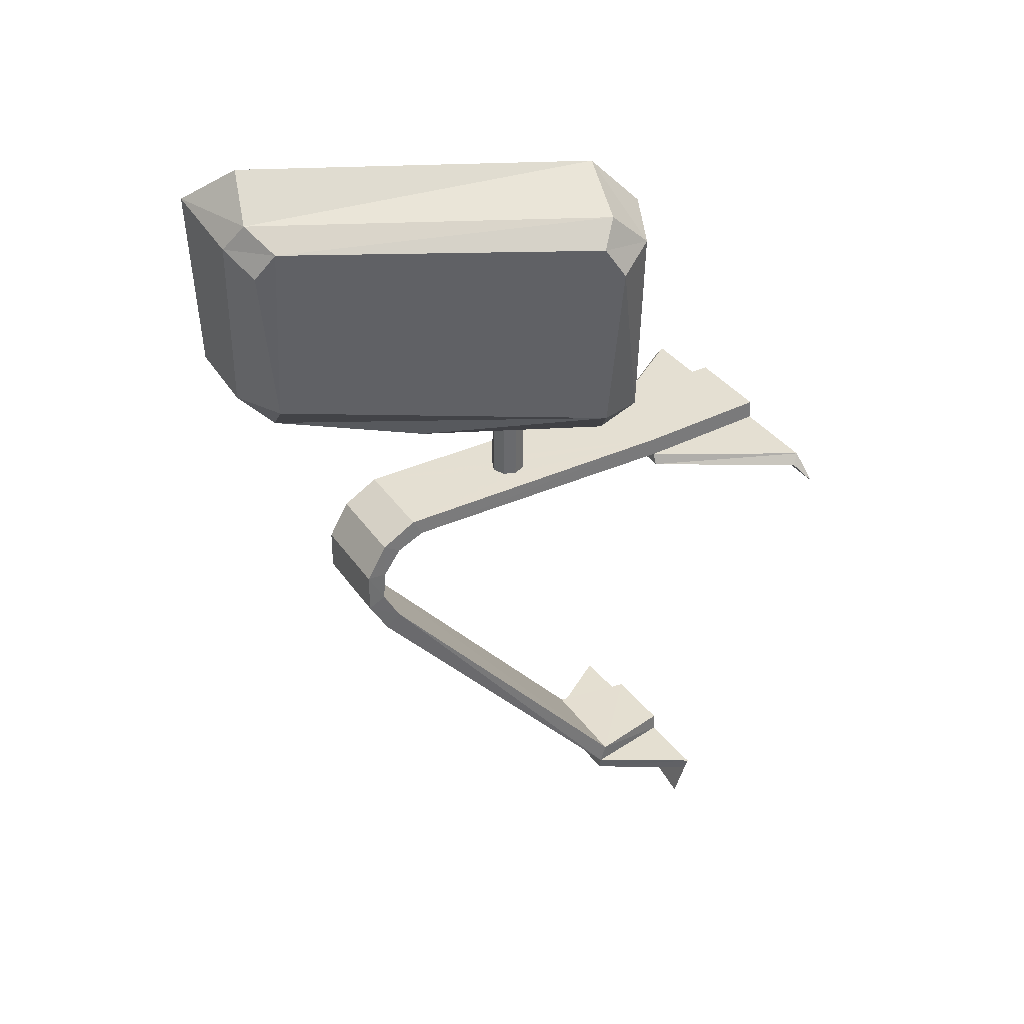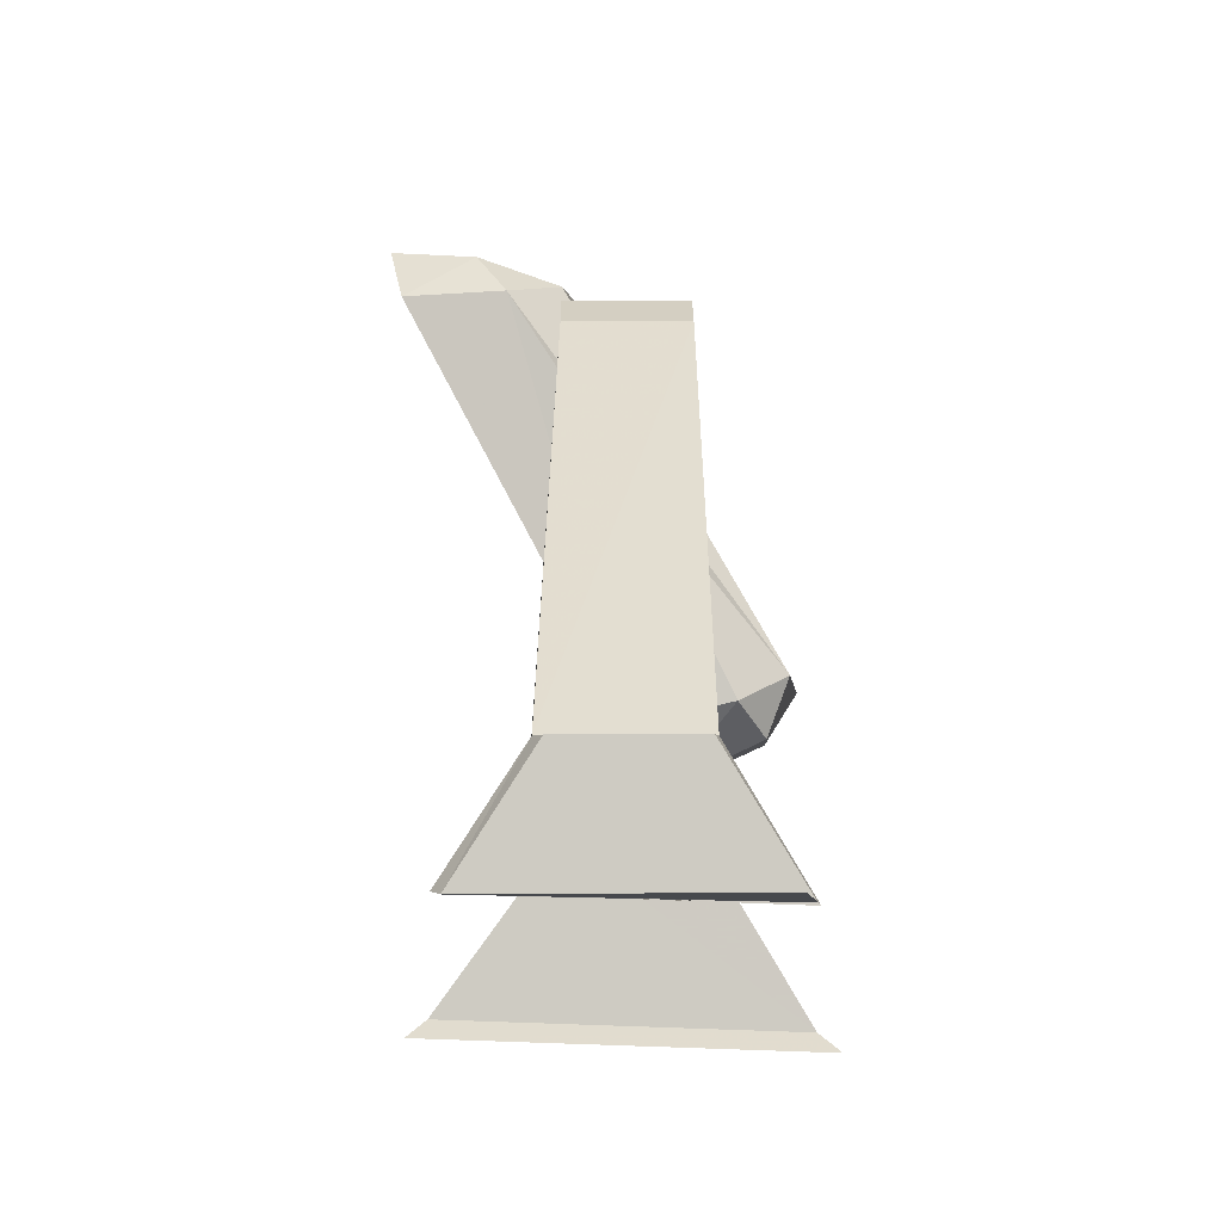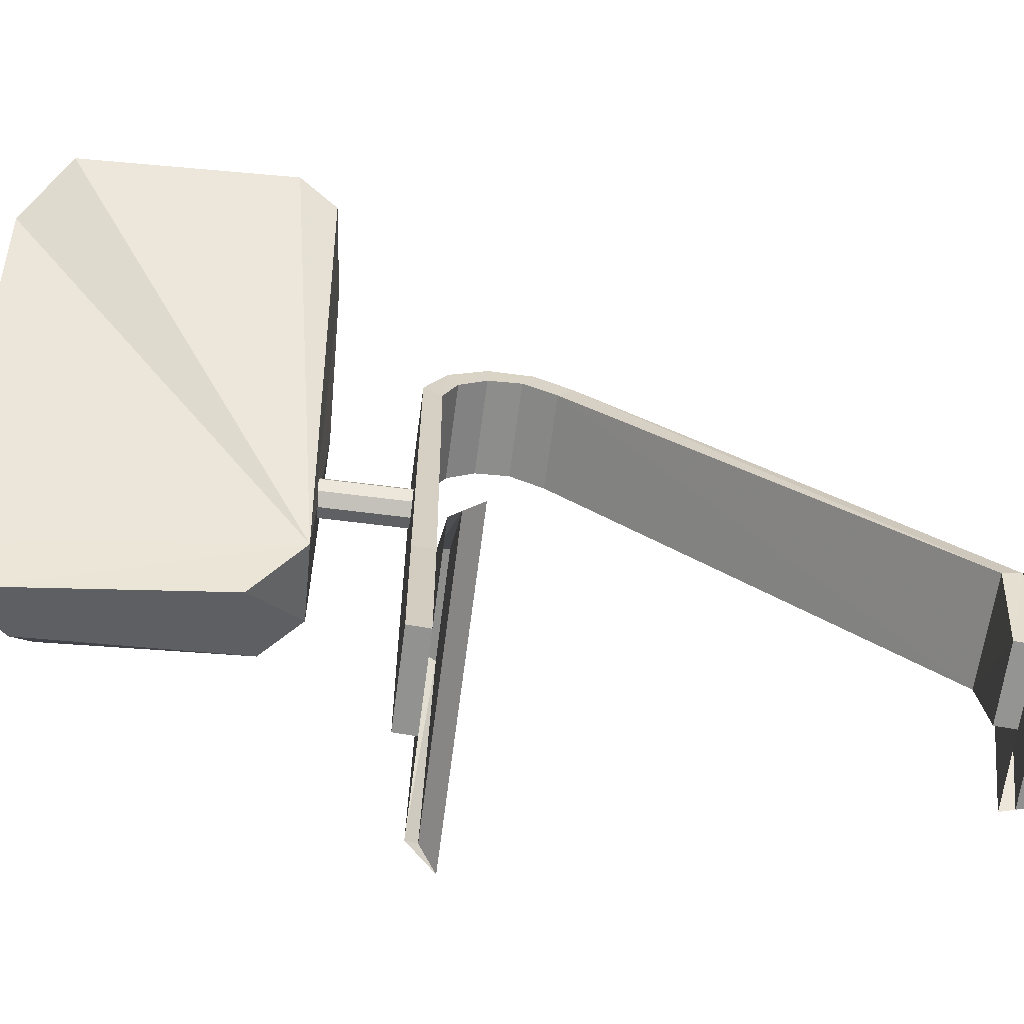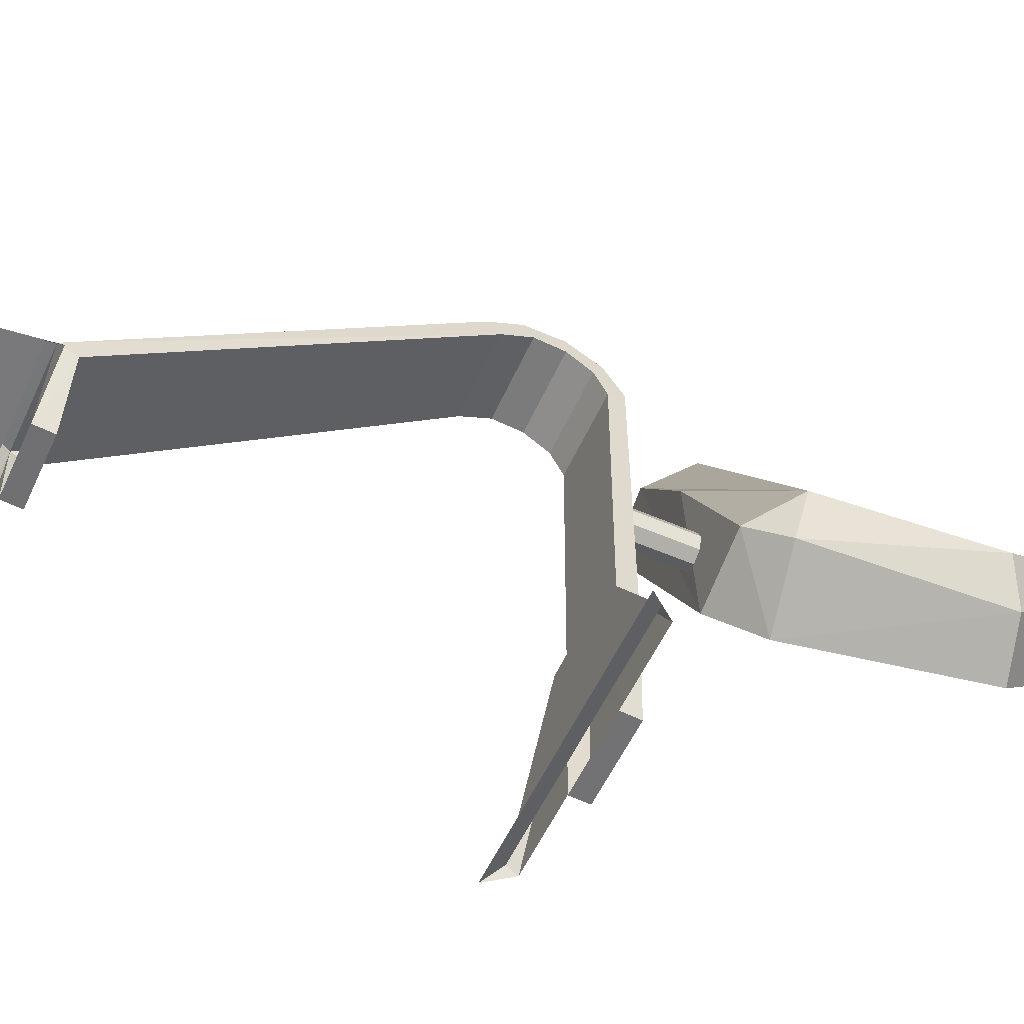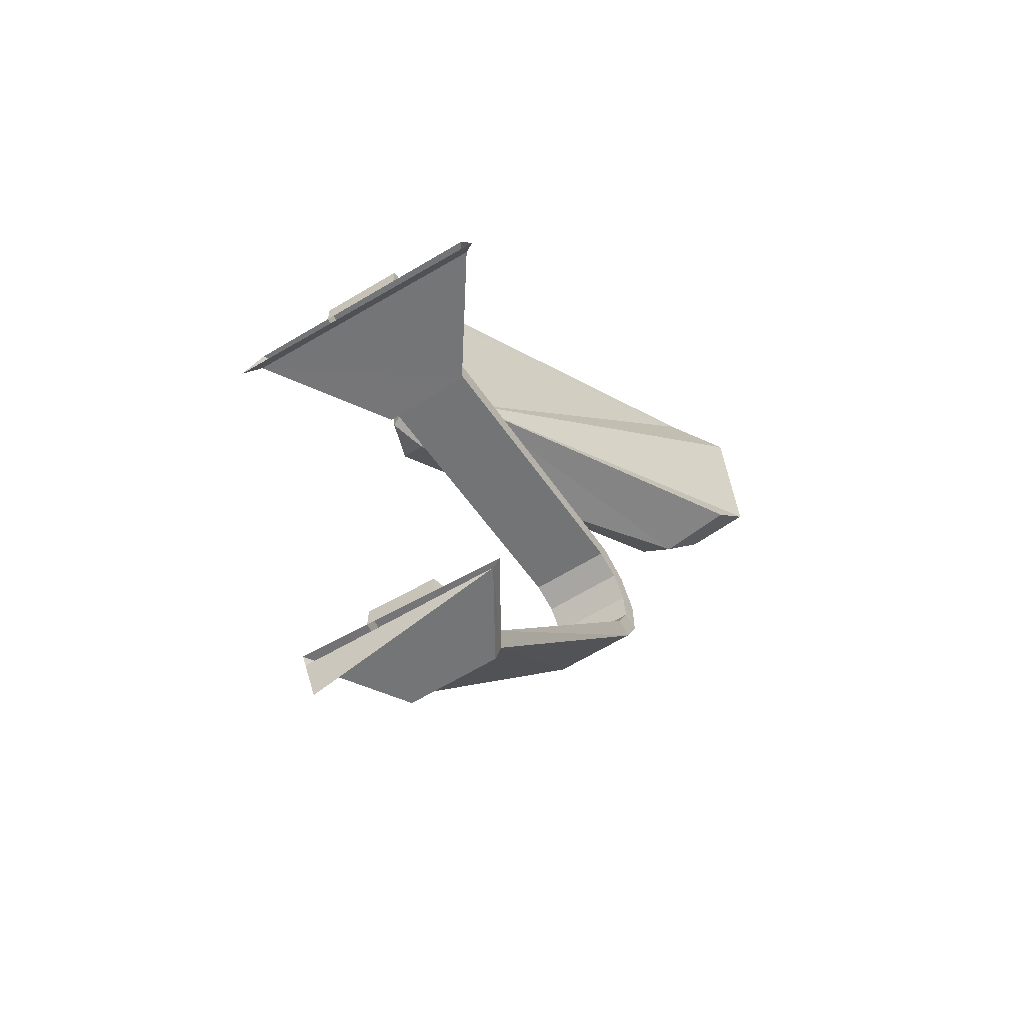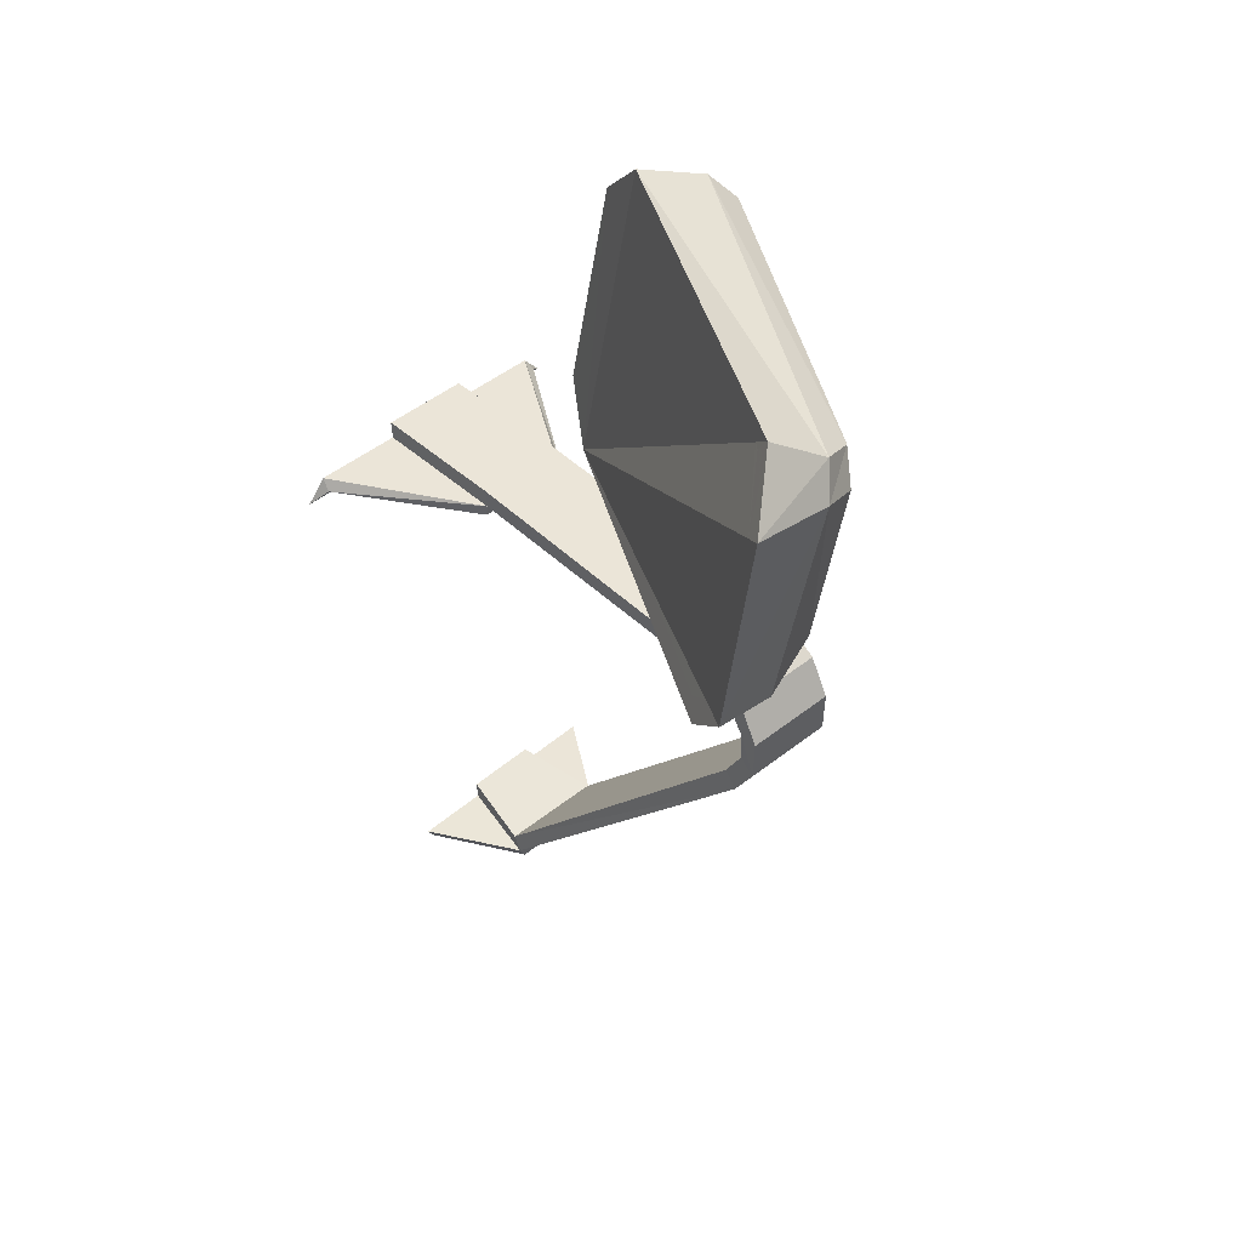
<metadata>
{"format":"obj","ext":"obj","renderer":"f3d","projection":"perspective","resolution":1024,"background":"white","views":[{"elev":36.1,"azim":59.2,"up":"+Y"},{"elev":-4.6,"azim":-1.5,"up":"+Z"},{"elev":-64.8,"azim":-98.6,"up":"+Z"},{"elev":-57.0,"azim":64.6,"up":"+Z"},{"elev":-55.8,"azim":-146.6,"up":"+Y"},{"elev":46.1,"azim":-42.6,"up":"+Y"}]}
</metadata>
<code>
v 0.1364 0.09372 0.1618
v 0.1252 0.09357 0.1814
v 0.1351 0.09533 0.1605
v 0.1236 0.07981 0.1813
v 0.1369 0.09161 0.1605
v 0.1355 0.07923 0.1607
v 0.1206 0.07711 0.1806
v 0.1267 0.07637 0.1712
v 0.1269 0.07653 0.1629
v 0.1271 0.07663 0.158
v 0.1268 0.07649 0.1652
v 0.1262 0.07659 0.165
v 0.1259 0.07667 0.1641
v 0.1262 0.07664 0.1632
v 0.1326 0.07634 0.1593
v 0.1271 0.07653 0.1629
v 0.1279 0.07648 0.1632
v 0.1283 0.07644 0.1641
v 0.1279 0.07644 0.165
v 0.1271 0.07648 0.1653
v 0.1342 0.07876 0.1574
v 0.1351 0.09274 0.1576
v 0.129 0.07977 0.1549
v 0.1312 0.09379 0.1558
v 0.13 0.08875 0.1564
v 0.1287 0.08075 0.1559
v 0.1276 0.07881 0.1577
v 0.1306 0.09281 0.1569
v 0.1304 0.0973 0.1592
v 0.13 0.09507 0.1591
v 0.1274 0.07839 0.1581
v 0.1195 0.09627 0.18
v 0.1265 0.07811 0.1597
v 0.1297 0.09586 0.1599
v 0.1161 0.0937 0.1831
v 0.1261 0.07811 0.1602
v 0.1192 0.09631 0.1805
v 0.1153 0.08117 0.1819
v 0.1156 0.08011 0.181
v 0.1204 0.07867 0.1714
v 0.1145 0.08045 0.1832
v 0.1157 0.09443 0.1842
v 0.116 0.07895 0.1796
v 0.1152 0.07787 0.1804
v 0.1191 0.07918 0.1828
v 0.1215 0.09298 0.1837
v 0.1226 0.0949 0.1824
v 0.1191 0.09738 0.1813
v 0.1244 0.09165 0.1827
v 0.1324 0.03357 0.1498
v 0.1184 0.03686 0.1497
v 0.118 0.03773 0.1498
v 0.137 0.06775 0.1418
v 0.1158 0.06821 0.1425
v 0.1171 0.07 0.1427
v 0.117 0.06929 0.1434
v 0.1235 0.06987 0.1522
v 0.1232 0.06988 0.1425
v 0.1232 0.07126 0.1425
v 0.1235 0.07125 0.1522
v 0.1293 0.07114 0.1424
v 0.1298 0.07112 0.1522
v 0.1294 0.06976 0.1424
v 0.1298 0.06975 0.1522
v 0.1355 0.06964 0.1422
v 0.1359 0.06888 0.1427
v 0.1234 0.06916 0.1522
v 0.1235 0.07005 0.1733
v 0.1298 0.06993 0.1733
v 0.1298 0.06901 0.1752
v 0.1235 0.06913 0.1752
v 0.1298 0.07112 0.174
v 0.1297 0.0697 0.1764
v 0.1298 0.06723 0.1765
v 0.1235 0.06735 0.1765
v 0.1297 0.06506 0.1767
v 0.1234 0.06518 0.1767
v 0.1297 0.06723 0.1779
v 0.1234 0.06982 0.1764
v 0.1234 0.06735 0.1778
v 0.1235 0.07125 0.174
v 0.1233 0.0645 0.1778
v 0.1233 0.06203 0.1764
v 0.1234 0.063 0.1754
v 0.1219 0.03896 0.1554
v 0.1219 0.03767 0.1558
v 0.123 0.03906 0.1496
v 0.1231 0.03768 0.1496
v 0.1281 0.03901 0.1494
v 0.1282 0.03763 0.1494
v 0.1292 0.03894 0.1554
v 0.1293 0.03764 0.1558
v 0.1297 0.06288 0.1755
v 0.1296 0.06191 0.1764
v 0.1296 0.06438 0.1779
v 0.1224 0.0368 0.1558
v 0.1291 0.03669 0.1558
v 0.133 0.03664 0.1493
v 0.1333 0.03758 0.1492
v 0.1257 0.0712 0.1641
v 0.1261 0.0712 0.1632
v 0.127 0.07118 0.1629
v 0.1278 0.07116 0.1632
v 0.1282 0.07116 0.1641
v 0.1278 0.07116 0.165
v 0.127 0.07118 0.1653
v 0.1261 0.0712 0.165
v 0.1262 0.07659 0.165
v 0.1259 0.07667 0.1641
v 0.1271 0.07648 0.1653
v 0.1269 0.07653 0.1629
v 0.1279 0.07644 0.165
v 0.1283 0.07644 0.1641
v 0.1262 0.07664 0.1632
v 0.1302 0.06899 0.1522
f 1 2 3
f 1 4 2
f 5 4 1
f 6 4 5
f 4 6 7
f 8 7 6
f 13 7 8
f 12 8 11
f 13 8 12
f 10 7 13
f 10 13 14
f 10 14 9
f 17 15 10
f 16 10 9
f 17 10 16
f 18 15 17
f 8 15 19
f 15 18 19
f 8 19 20
f 8 20 11
f 6 15 8
f 15 6 21
f 6 5 21
f 22 21 5
f 21 22 23
f 24 23 22
f 23 26 27
f 25 23 24
f 23 27 10
f 25 26 23
f 25 24 28
f 28 24 30
f 29 30 24
f 31 25 30
f 31 27 25
f 30 25 28
f 33 34 32
f 33 31 30
f 33 30 34
f 36 32 35
f 36 33 32
f 35 32 37
f 39 40 38
f 38 40 35
f 40 36 35
f 39 38 41
f 41 38 35
f 41 35 42
f 43 39 44
f 39 41 44
f 43 44 40
f 44 10 40
f 40 39 43
f 41 45 44
f 45 41 46
f 42 46 41
f 46 42 47
f 48 47 42
f 48 29 47
f 32 29 48
f 29 34 30
f 32 34 29
f 32 48 37
f 37 48 35
f 42 35 48
f 3 47 29
f 47 3 2
f 47 2 46
f 49 46 2
f 49 4 46
f 49 2 4
f 45 46 4
f 45 4 7
f 7 44 45
f 44 7 10
f 3 29 22
f 24 22 29
f 3 22 1
f 5 1 22
f 10 36 40
f 10 33 36
f 10 31 33
f 10 27 31
f 25 27 26
f 10 15 23
f 21 23 15
f 55 56 54
f 55 57 56
f 58 57 55
f 60 58 59
f 60 57 58
f 62 60 61
f 61 60 59
f 64 62 63
f 63 62 61
f 64 63 65
f 53 66 65
f 53 54 66
f 66 54 56
f 56 67 66
f 67 56 57
f 67 57 64
f 69 57 68
f 69 64 57
f 69 71 70
f 69 68 71
f 69 70 72
f 70 73 72
f 73 70 74
f 74 70 75
f 75 70 71
f 74 75 76
f 76 75 77
f 78 74 76
f 74 78 73
f 73 78 80
f 79 73 80
f 79 81 73
f 73 81 72
f 79 68 81
f 68 79 71
f 80 71 79
f 71 80 75
f 82 75 80
f 75 82 77
f 83 77 82
f 77 83 84
f 84 83 85
f 86 85 83
f 85 86 87
f 88 87 86
f 87 88 89
f 89 88 90
f 89 91 87
f 89 90 91
f 92 91 90
f 91 92 93
f 94 93 92
f 94 95 93
f 83 82 95
f 94 83 95
f 83 94 86
f 92 86 94
f 86 92 96
f 96 92 97
f 96 51 86
f 97 98 96
f 96 98 51
f 98 97 99
f 92 99 97
f 92 90 99
f 88 86 52
f 52 86 51
f 98 50 51
f 78 95 80
f 80 95 82
f 76 95 78
f 95 76 93
f 76 84 93
f 76 77 84
f 93 84 91
f 85 91 84
f 85 87 91
f 68 57 81
f 60 81 57
f 60 100 81
f 100 60 62
f 100 62 101
f 101 62 102
f 62 103 102
f 103 62 104
f 104 62 72
f 72 62 69
f 64 69 62
f 104 72 105
f 105 72 106
f 106 72 81
f 81 107 106
f 81 100 107
f 107 100 108
f 108 100 109
f 110 106 11
f 11 107 108
f 11 106 107
f 11 113 111
f 11 110 112
f 11 112 113
f 111 113 17
f 111 17 16
f 105 106 112
f 112 106 110
f 104 105 112
f 113 104 112
f 103 104 113
f 17 103 113
f 102 17 16
f 102 103 17
f 101 102 111
f 102 16 111
f 101 111 114
f 100 114 109
f 100 101 114
f 102 103 101
f 103 107 100
f 101 103 100
f 105 107 103
f 105 103 104
f 106 107 105
f 115 67 64
f 115 66 67
f 66 115 65
f 64 65 115
f 59 58 61
f 61 58 63

</code>
